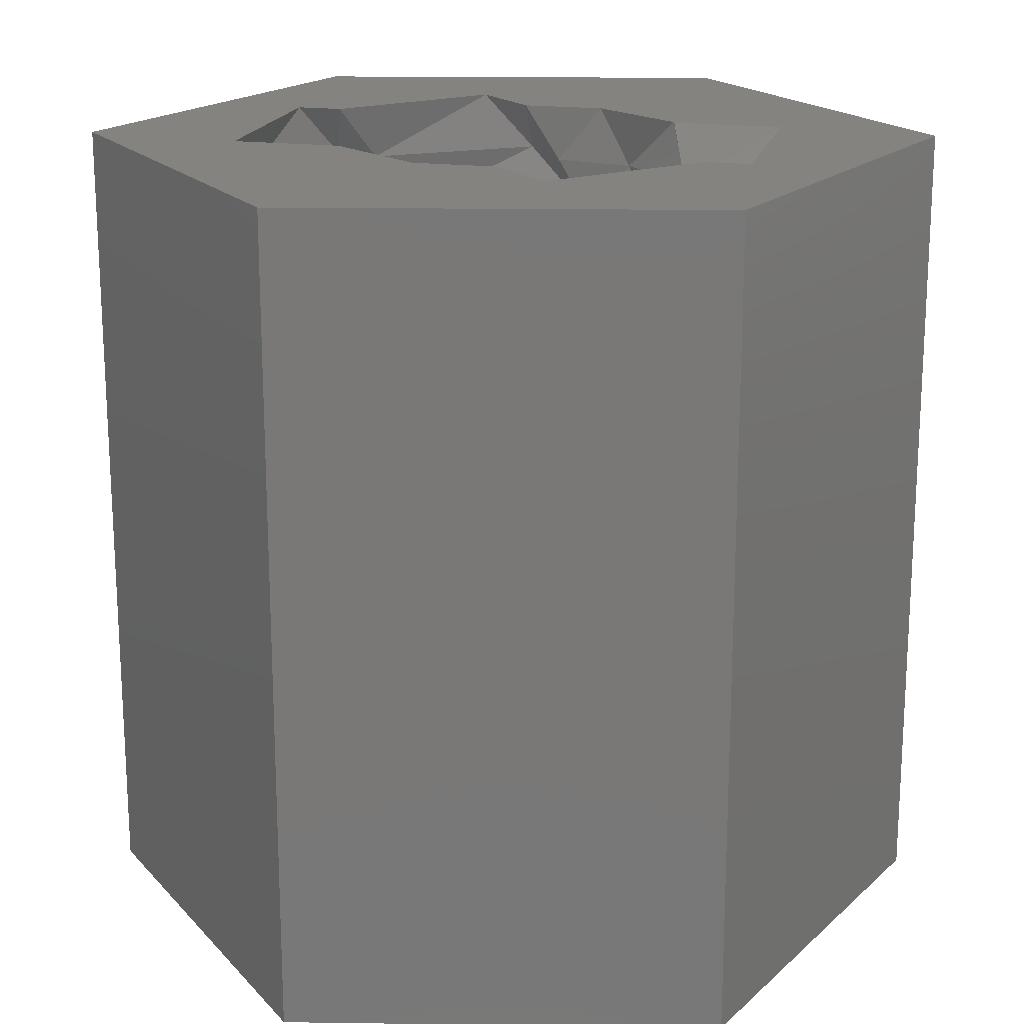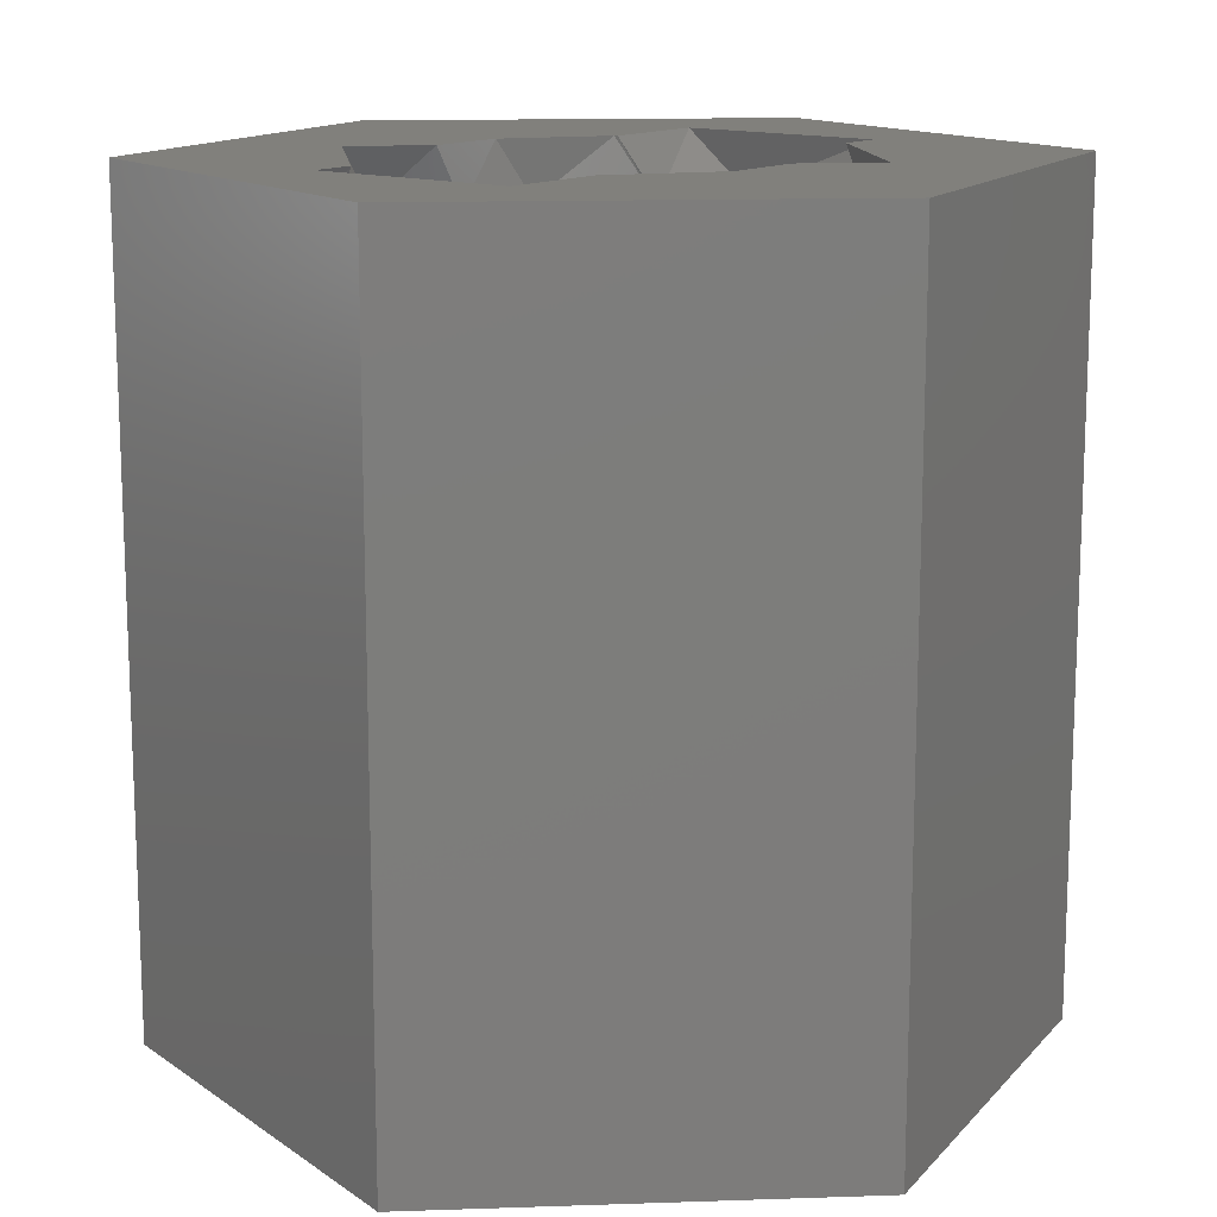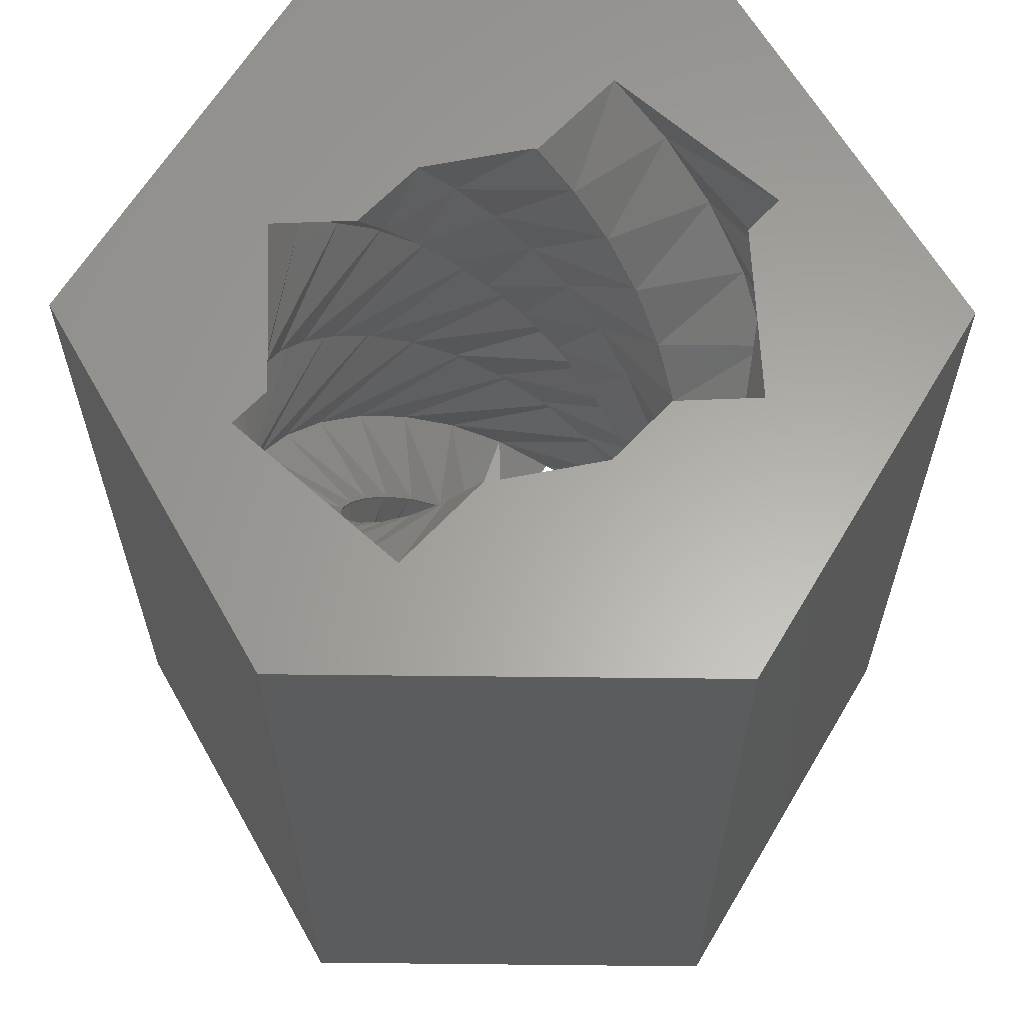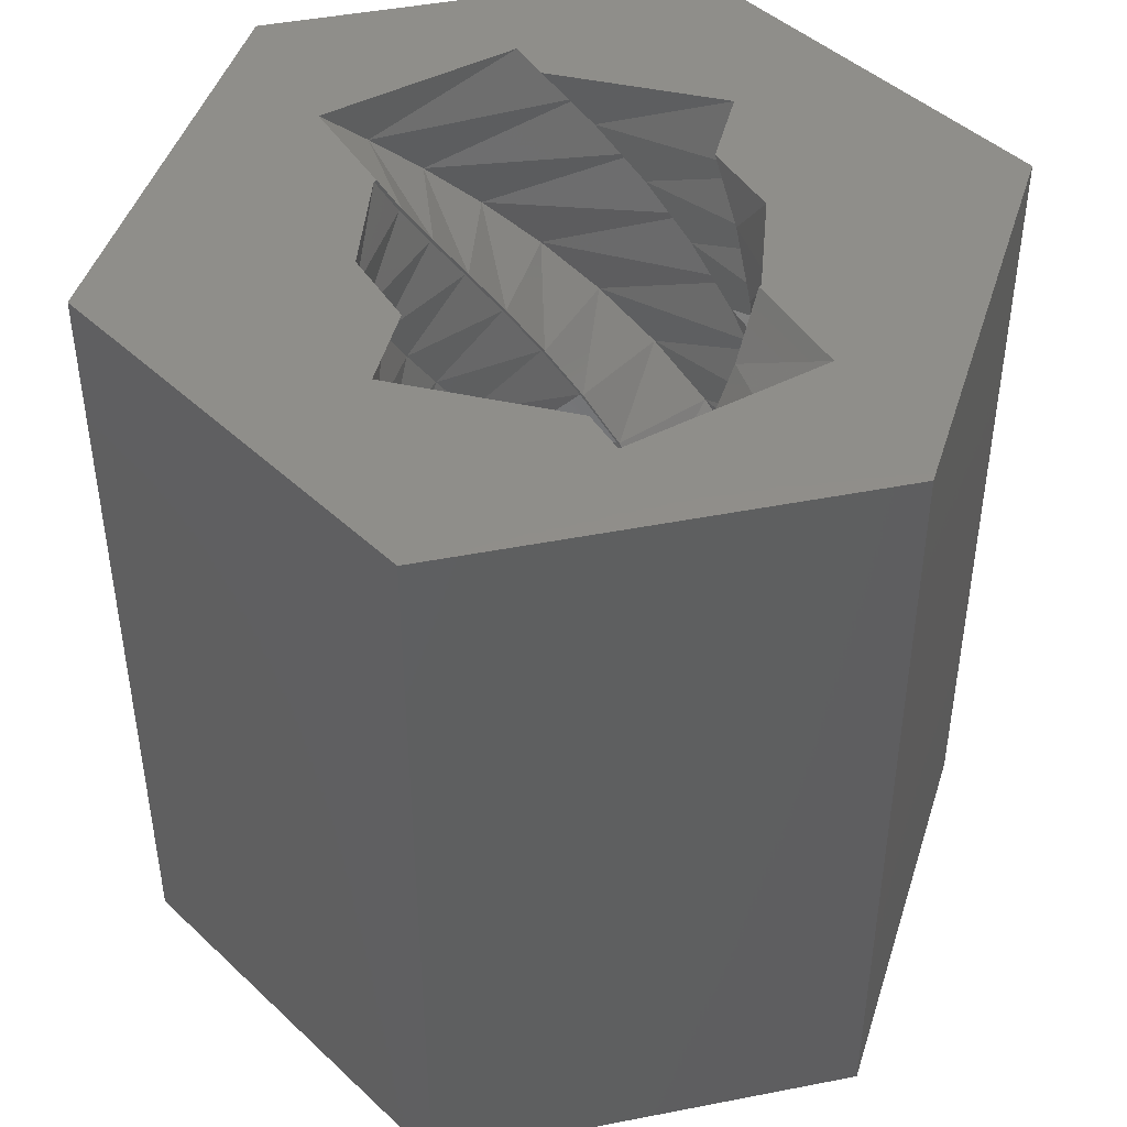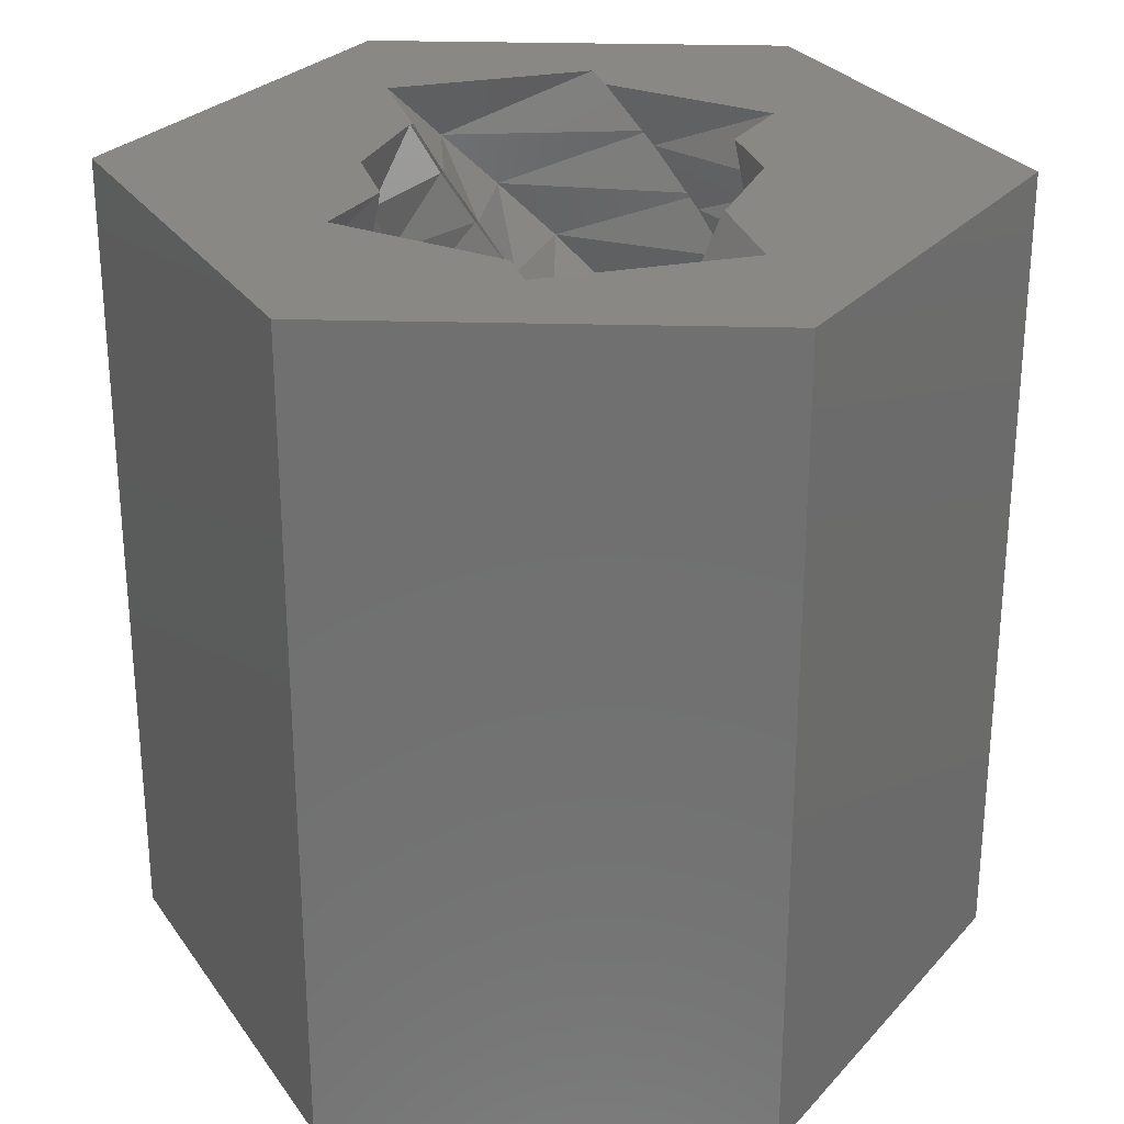
<metadata>
{"format":"stl","ext":"stl","renderer":"f3d","projection":"perspective","resolution":1024,"background":"white","views":[{"elev":18.6,"azim":-178.5,"up":"+Z"},{"elev":13.9,"azim":-64.3,"up":"+Z"},{"elev":62.4,"azim":120.6,"up":"+Z"},{"elev":44.9,"azim":47.2,"up":"+Z"},{"elev":27.6,"azim":62.4,"up":"+Z"}]}
</metadata>
<code>
# stl→obj: 252 verts, 504 faces
v 0.974 3 0
v -3.7 6.409 0
v 3.7 6.409 0
v 4.5 1.8 0
v 7.4 0 0
v 1.484 -4.031 0
v 3.7 -6.409 0
v -7.4 0 0
v -4.5 1.8 0
v -4.5 -1.8 0
v -3.7 -6.409 0
v -0.974 -3 0
v -2.552 -1.854 0
v -2.569 -1.8 0
v 0.455 -3 0
v 4.5 -1.8 0
v 3.715 -1.8 0
v 2.569 1.8 0
v 2.552 1.854 0
v -0.455 3 0
v -3.715 1.8 0
v -1.484 4.031 0
v -7.4 0 14
v -3.7 6.409 14
v -3.7 -6.409 14
v 3.7 -6.409 14
v 7.4 0 14
v 3.7 6.409 14
v -4.776 0.8251 1
v -4.008 0.9883 1
v -2.29 3.634 1
v -1.069 2.84 1
v 0.329 3.137 1
v 2.111 2.344 1
v 2.139 2.295 1
v 4.027 2.696 1
v 4.776 -0.8251 1
v 4.008 -0.9883 1
v 2.29 -3.634 1
v 1.069 -2.84 1
v -0.329 -3.137 1
v -2.111 -2.344 1
v -2.139 -2.295 1
v -4.027 -2.696 1
v -4.776 -0.8251 14
v 1.576 2.732 14
v 2.882 1.283 14
v 4.776 0.8251 14
v -3.26 2.533 14
v -0.6135 4.251 14
v -4.027 2.696 14
v 2.887 1.227 14
v 0.1787 3.029 14
v 4.027 -2.696 14
v 3.26 -2.533 14
v 0.6135 -4.251 14
v -0.1787 -3.029 14
v -1.576 -2.732 14
v -2.882 -1.283 14
v -2.887 -1.227 14
v -4.126 0.1334 2
v -4.843 -0.1859 2
v -2.995 3.079 2
v -1.636 2.556 2
v -0.3304 3.137 2
v 1.577 2.732 2
v 1.615 2.689 2
v 3.379 3.475 2
v 4.843 0.1859 2
v 4.126 -0.1334 2
v 2.995 -3.079 2
v 1.636 -2.556 2
v 0.3304 -3.137 2
v -1.577 -2.732 2
v -1.615 -2.689 2
v -3.379 -3.475 2
v -4.843 0.1859 13
v -3.079 -0.5995 13
v -3.085 -0.6557 13
v -2.11 -2.344 13
v -0.8045 -2.926 13
v -0.2839 -4.286 13
v 2.662 -3.155 13
v 3.379 -3.475 13
v 4.843 -0.1859 13
v 3.079 0.5995 13
v 3.085 0.6557 13
v 2.11 2.344 13
v 0.8045 2.926 13
v 0.2839 4.286 13
v -2.662 3.155 13
v -3.379 3.475 13
v -4.064 -0.7274 3
v -4.699 -1.189 3
v -3.57 2.389 3
v -2.131 2.16 3
v -0.9754 3 3
v 0.9749 3 3
v 1.02 2.966 3
v 2.583 4.101 3
v 4.699 1.189 3
v 4.064 0.7274 3
v 3.57 -2.389 3
v 2.131 -2.16 3
v 0.9754 -3 3
v -0.9749 -3 3
v -1.02 -2.966 3
v -2.583 -4.101 3
v -4.699 1.189 12
v -3.136 0.05379 12
v -3.154 0.00011 12
v -2.551 -1.855 12
v -1.395 -2.694 12
v -1.169 -4.133 12
v 1.947 -3.64 12
v 2.583 -4.101 12
v 4.699 -1.189 12
v 3.136 -0.05379 12
v 3.154 -0.00011 12
v 2.551 1.855 12
v 1.395 2.694 12
v 1.169 4.133 12
v -1.947 3.64 12
v -2.583 4.101 12
v -3.989 1.594 4
v -3.823 -1.556 4
v -4.349 -2.14 4
v -2.534 1.669 4
v -1.578 2.731 4
v 0.3298 3.137 4
v 0.3813 3.114 4
v 1.673 4.549 4
v 4.349 2.14 4
v 3.823 1.556 4
v 3.989 -1.594 4
v 2.534 -1.669 4
v 1.578 -2.731 4
v -0.3298 -3.137 4
v -0.3813 -3.114 4
v -1.673 -4.549 4
v -4.349 2.14 11
v -3.057 0.7047 11
v -3.085 0.6559 11
v -2.881 -1.284 11
v -1.925 -2.346 11
v -2.003 -3.8 11
v 1.148 -3.965 11
v 1.673 -4.549 11
v 4.349 -2.14 11
v 3.057 -0.7047 11
v 3.085 -0.6559 11
v 2.881 1.284 11
v 1.925 2.346 11
v 2.003 3.8 11
v -1.148 3.965 11
v -1.673 4.549 11
v -2.826 1.106 5
v -4.233 0.7303 5
v -3.416 -2.317 5
v -3.809 -2.997 5
v -2.111 2.344 5
v -0.3296 3.137 5
v -0.2743 3.125 5
v 0.6912 4.797 5
v 3.809 2.997 5
v 3.416 2.317 5
v 4.233 -0.7303 5
v 2.826 -1.106 5
v 2.111 -2.344 5
v 0.3296 -3.137 5
v 0.2743 -3.125 5
v -0.6912 -4.797 5
v -3.809 2.997 10
v -2.843 1.325 10
v -2.882 1.283 10
v -3.085 -0.6565 10
v -2.371 -1.894 10
v -2.749 -3.301 10
v 0.2987 -4.117 10
v 0.6912 -4.797 10
v 3.809 -2.997 10
v 2.843 -1.325 10
v 2.882 -1.283 10
v 3.085 0.6565 10
v 2.371 1.894 10
v 2.749 3.301 10
v -0.2987 4.117 10
v -0.6912 4.797 10
v -2.994 0.4943 6
v -4.292 -0.1657 6
v -2.552 1.853 6
v -2.86 -2.977 6
v -3.102 -3.724 6
v -0.9746 3 6
v -0.918 2.999 6
v -0.3213 4.836 6
v 3.102 3.724 6
v 2.86 2.977 6
v 4.292 0.1657 6
v 2.994 -0.4943 6
v 2.552 -1.853 6
v 0.9746 -3 6
v 0.918 -2.999 6
v 0.3213 -4.836 6
v -3.102 3.724 9
v -2.506 1.887 9
v -2.552 1.854 9
v -3.154 -0.000722 9
v -2.713 -1.36 9
v -3.375 -2.657 9
v -0.5639 -4.089 9
v -0.3213 -4.836 9
v 3.102 -3.724 9
v 2.506 -1.887 9
v 2.552 -1.854 9
v 3.154 0.000722 9
v 2.713 1.36 9
v 3.375 2.657 9
v 0.5639 4.089 9
v 0.3213 4.836 9
v -3.031 -0.1389 7
v -4.164 -1.055 7
v -2.882 1.282 7
v -1.577 2.732 7
v -2.178 -3.506 7
v -2.261 -4.287 7
v -1.522 2.743 7
v -1.32 4.663 7
v 2.261 4.287 7
v 2.178 3.506 7
v 4.164 1.055 7
v 3.031 0.1389 7
v 2.882 -1.282 7
v 1.577 -2.732 7
v 1.522 -2.743 7
v 1.32 -4.663 7
v -2.261 4.287 8
v -2.059 2.367 8
v -2.111 2.344 8
v -3.085 0.6551 8
v -2.936 -0.7661 8
v -3.854 -1.897 8
v -1.402 -3.883 8
v -1.32 -4.663 8
v 2.261 -4.287 8
v 2.059 -2.367 8
v 2.111 -2.344 8
v 3.085 -0.6551 8
v 2.936 0.7661 8
v 3.854 1.897 8
v 1.402 3.883 8
v 1.32 4.663 8
f 1 2 3
f 4 3 5
f 6 5 7
f 8 2 9
f 8 9 10
f 8 10 11
f 12 11 13
f 11 14 13
f 6 11 15
f 11 12 15
f 16 5 6
f 11 6 7
f 17 16 6
f 18 3 4
f 1 3 19
f 19 3 18
f 20 2 1
f 21 2 22
f 22 2 20
f 9 2 21
f 4 5 16
f 14 11 10
f 8 23 2
f 2 23 24
f 8 11 23
f 23 11 25
f 25 11 7
f 26 25 7
f 26 7 5
f 27 26 5
f 5 3 28
f 27 5 28
f 2 24 3
f 3 24 28
f 10 9 29
f 9 30 29
f 21 30 9
f 21 31 30
f 22 31 21
f 22 32 31
f 20 32 22
f 20 33 32
f 1 33 20
f 1 34 33
f 19 34 1
f 19 35 34
f 19 18 35
f 18 36 35
f 4 36 18
f 37 4 16
f 4 37 36
f 37 16 38
f 38 16 17
f 38 17 39
f 39 17 6
f 39 6 40
f 40 6 15
f 40 15 41
f 41 15 12
f 41 12 42
f 42 12 13
f 43 42 13
f 43 13 14
f 43 14 44
f 44 14 10
f 44 10 29
f 45 23 25
f 46 47 48
f 28 24 27
f 24 23 45
f 49 50 24
f 24 45 51
f 52 48 47
f 46 48 27
f 27 24 50
f 46 50 53
f 27 50 46
f 48 54 27
f 55 56 26
f 27 54 26
f 54 55 26
f 26 56 25
f 56 57 25
f 57 58 25
f 58 59 25
f 51 49 24
f 60 25 59
f 60 45 25
f 29 61 62
f 30 61 29
f 44 29 62
f 30 63 61
f 31 63 30
f 31 64 63
f 32 64 31
f 32 65 64
f 33 65 32
f 33 66 65
f 34 66 33
f 34 67 66
f 34 35 67
f 35 68 67
f 36 68 35
f 36 69 68
f 37 69 36
f 69 37 70
f 70 37 38
f 70 38 71
f 71 38 39
f 71 39 72
f 72 39 40
f 72 40 73
f 73 40 41
f 73 41 74
f 74 41 42
f 75 74 42
f 75 42 43
f 75 43 76
f 76 43 44
f 76 44 62
f 51 45 77
f 45 78 77
f 60 78 45
f 78 60 79
f 60 59 79
f 59 80 79
f 58 80 59
f 58 81 80
f 57 81 58
f 57 82 81
f 57 56 82
f 56 83 82
f 55 83 56
f 55 84 83
f 54 84 55
f 54 85 84
f 48 85 54
f 85 48 86
f 86 48 52
f 87 86 52
f 87 52 47
f 87 47 88
f 88 47 46
f 88 46 89
f 89 46 53
f 90 89 53
f 90 53 50
f 90 50 91
f 91 50 49
f 91 49 92
f 92 49 51
f 92 51 77
f 93 94 62
f 61 93 62
f 94 76 62
f 95 93 61
f 63 95 61
f 63 96 95
f 64 96 63
f 64 97 96
f 65 97 64
f 65 98 97
f 66 98 65
f 66 99 98
f 66 67 99
f 67 100 99
f 68 100 67
f 68 101 100
f 69 101 68
f 101 69 102
f 69 70 102
f 102 70 103
f 103 70 71
f 103 71 104
f 104 71 72
f 104 72 105
f 105 72 73
f 105 73 106
f 106 73 74
f 107 106 74
f 107 74 75
f 107 75 108
f 108 75 76
f 108 76 94
f 109 92 77
f 110 109 77
f 78 110 77
f 110 78 111
f 78 79 111
f 79 112 111
f 80 112 79
f 80 113 112
f 81 113 80
f 81 114 113
f 81 82 114
f 82 115 114
f 83 115 82
f 83 116 115
f 83 84 116
f 84 117 116
f 85 117 84
f 117 85 118
f 118 85 86
f 119 118 86
f 87 119 86
f 119 87 120
f 120 87 88
f 120 88 121
f 121 88 89
f 122 121 89
f 122 89 90
f 122 90 123
f 123 90 91
f 124 123 91
f 124 91 92
f 124 92 109
f 125 126 93
f 95 125 93
f 93 126 94
f 126 127 94
f 127 108 94
f 95 128 125
f 96 128 95
f 96 129 128
f 97 129 96
f 97 130 129
f 98 130 97
f 98 131 130
f 98 99 131
f 99 132 131
f 100 132 99
f 100 133 132
f 101 133 100
f 133 101 134
f 101 102 134
f 102 135 134
f 135 102 103
f 135 103 136
f 136 103 104
f 136 104 137
f 137 104 105
f 137 105 138
f 138 105 106
f 139 138 106
f 139 106 107
f 139 107 140
f 140 107 108
f 140 108 127
f 141 124 109
f 142 141 109
f 110 142 109
f 143 142 110
f 143 110 111
f 144 143 111
f 112 144 111
f 112 145 144
f 113 145 112
f 145 113 146
f 113 114 146
f 114 147 146
f 115 147 114
f 115 148 147
f 115 116 148
f 116 149 148
f 117 149 116
f 149 117 150
f 117 118 150
f 118 151 150
f 118 119 151
f 151 119 152
f 152 119 120
f 152 120 153
f 153 120 121
f 154 153 121
f 154 121 122
f 154 122 155
f 155 122 123
f 156 155 123
f 156 123 124
f 156 124 141
f 125 157 158
f 128 157 125
f 126 125 158
f 159 126 158
f 126 159 127
f 159 160 127
f 160 140 127
f 128 161 157
f 129 161 128
f 129 162 161
f 130 162 129
f 130 163 162
f 130 131 163
f 131 164 163
f 132 164 131
f 132 165 164
f 133 165 132
f 165 133 166
f 133 134 166
f 134 167 166
f 135 167 134
f 167 135 168
f 168 135 136
f 168 136 169
f 169 136 137
f 169 137 170
f 170 137 138
f 171 170 138
f 171 138 139
f 171 139 172
f 172 139 140
f 172 140 160
f 173 156 141
f 174 173 141
f 142 174 141
f 175 174 142
f 175 142 143
f 176 175 143
f 144 176 143
f 144 177 176
f 145 177 144
f 177 145 178
f 145 146 178
f 146 179 178
f 147 179 146
f 147 180 179
f 147 148 180
f 148 181 180
f 149 181 148
f 181 149 182
f 149 150 182
f 150 183 182
f 150 151 183
f 151 184 183
f 184 151 152
f 184 152 185
f 185 152 153
f 186 185 153
f 154 186 153
f 186 154 187
f 187 154 155
f 188 187 155
f 188 155 156
f 188 156 173
f 158 189 190
f 157 189 158
f 159 158 190
f 157 191 189
f 161 191 157
f 192 159 190
f 159 192 160
f 192 193 160
f 193 172 160
f 161 194 191
f 162 194 161
f 162 195 194
f 162 163 195
f 163 196 195
f 163 164 196
f 164 197 196
f 165 197 164
f 197 165 198
f 165 166 198
f 166 199 198
f 167 199 166
f 199 167 200
f 200 167 168
f 200 168 201
f 201 168 169
f 201 169 202
f 202 169 170
f 203 202 170
f 203 170 171
f 204 203 171
f 204 171 172
f 204 172 193
f 205 188 173
f 206 205 173
f 174 206 173
f 207 206 174
f 207 174 175
f 207 175 208
f 175 176 208
f 176 209 208
f 177 209 176
f 209 177 210
f 177 178 210
f 178 211 210
f 179 211 178
f 179 212 211
f 179 180 212
f 180 213 212
f 181 213 180
f 213 181 214
f 181 182 214
f 182 215 214
f 182 183 215
f 183 216 215
f 184 216 183
f 216 184 217
f 217 184 185
f 218 217 185
f 186 218 185
f 218 186 219
f 219 186 187
f 220 219 187
f 220 187 188
f 220 188 205
f 221 222 190
f 189 221 190
f 222 192 190
f 189 223 221
f 191 223 189
f 191 224 223
f 194 224 191
f 225 192 222
f 192 225 193
f 225 226 193
f 226 204 193
f 194 227 224
f 194 195 227
f 195 228 227
f 195 196 228
f 196 229 228
f 197 229 196
f 229 197 230
f 197 198 230
f 198 231 230
f 199 231 198
f 231 199 232
f 232 199 200
f 232 200 233
f 233 200 201
f 233 201 234
f 234 201 202
f 235 234 202
f 235 202 203
f 236 235 203
f 236 203 204
f 236 204 226
f 237 220 205
f 238 237 205
f 206 238 205
f 239 238 206
f 239 206 207
f 239 207 240
f 240 207 208
f 241 240 208
f 209 241 208
f 241 209 242
f 209 210 242
f 210 243 242
f 211 243 210
f 211 244 243
f 211 212 244
f 212 245 244
f 213 245 212
f 245 213 246
f 213 214 246
f 214 247 246
f 214 215 247
f 215 248 247
f 216 248 215
f 248 216 249
f 249 216 217
f 250 249 217
f 218 250 217
f 250 218 251
f 251 218 219
f 252 251 219
f 252 219 220
f 252 220 237
f 241 221 240
f 221 223 240
f 221 241 222
f 241 242 222
f 242 225 222
f 223 239 240
f 224 239 223
f 224 238 239
f 224 227 238
f 243 225 242
f 225 243 226
f 243 244 226
f 244 236 226
f 238 227 237
f 227 228 237
f 228 252 237
f 229 252 228
f 229 251 252
f 229 230 251
f 230 250 251
f 231 250 230
f 250 231 249
f 231 232 249
f 232 248 249
f 248 232 233
f 248 233 247
f 247 233 234
f 246 247 234
f 246 234 235
f 245 246 235
f 245 235 236
f 245 236 244

</code>
